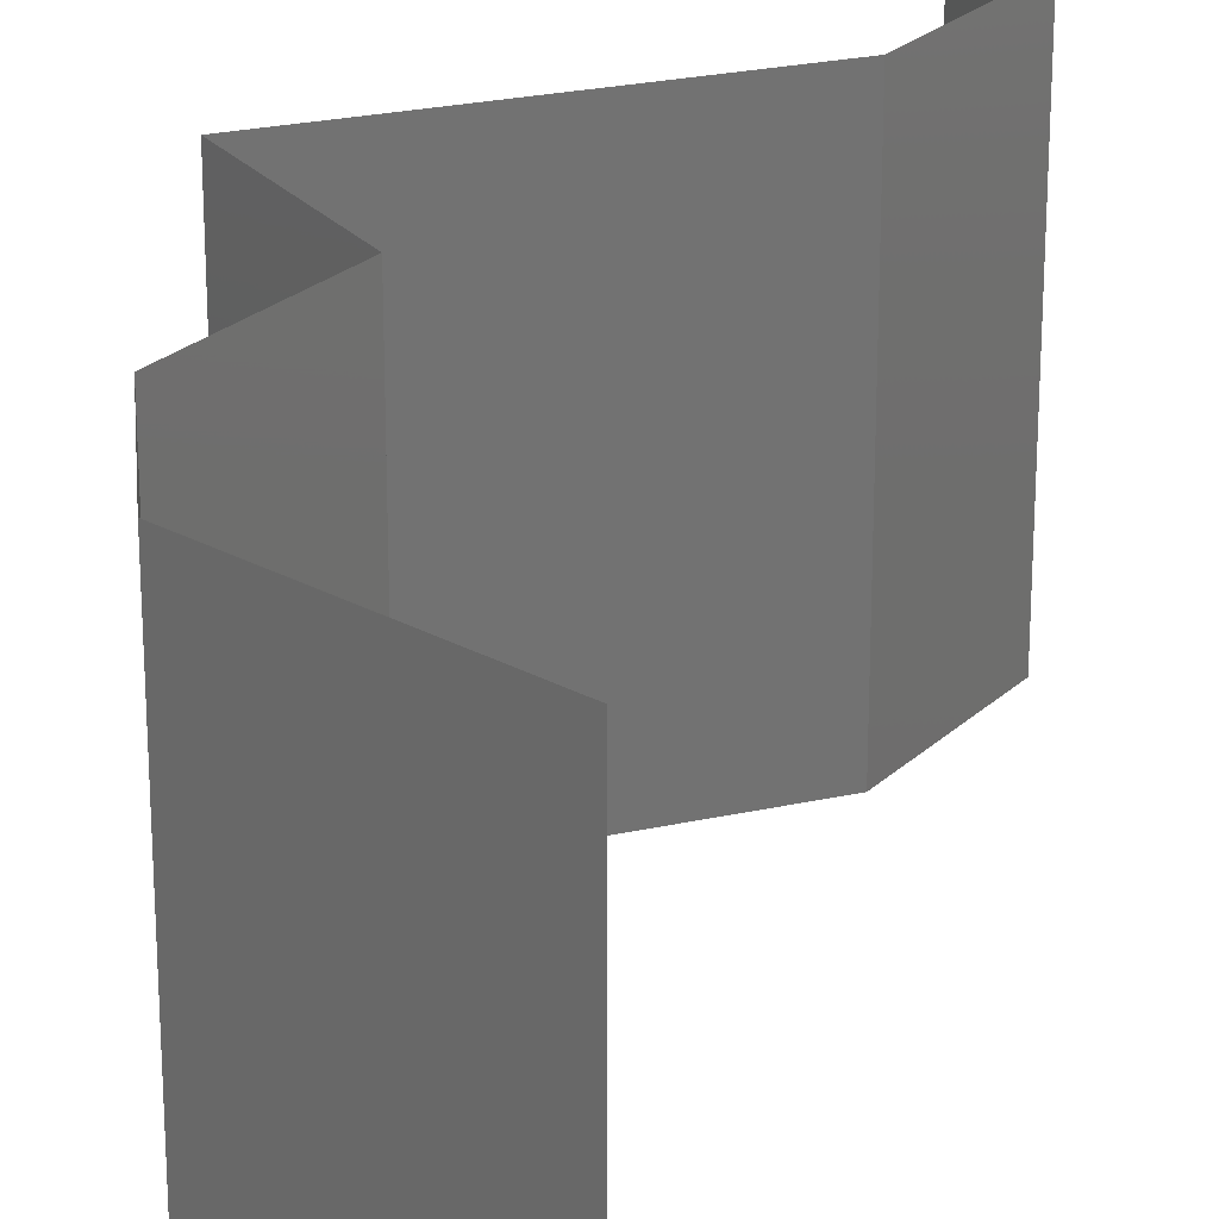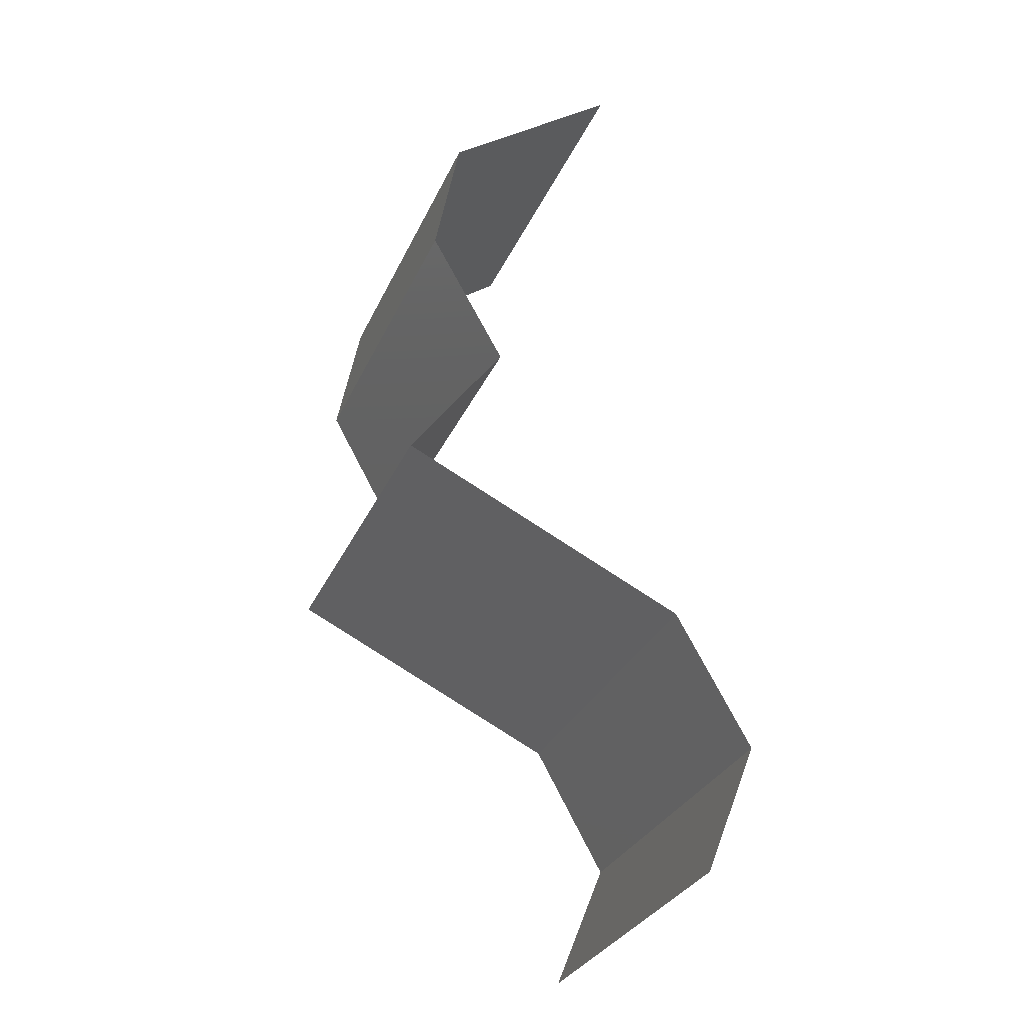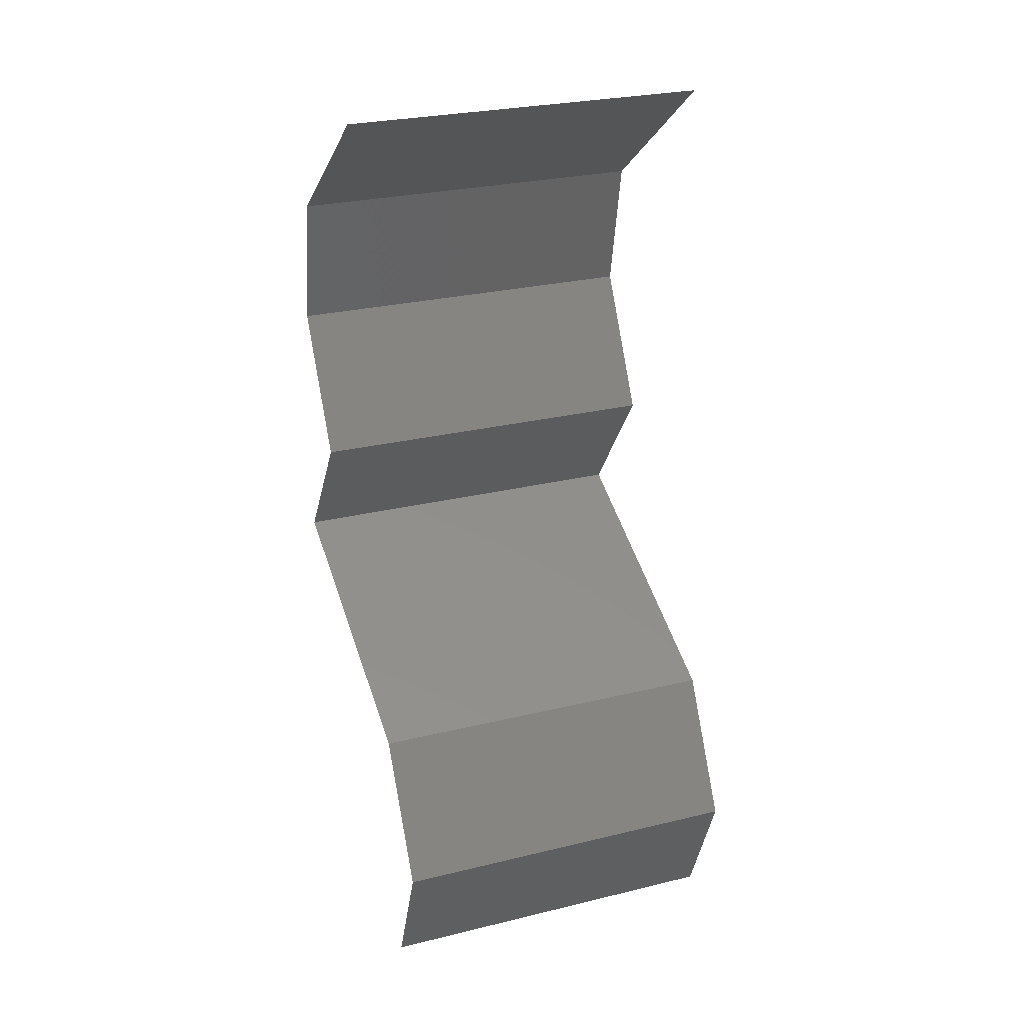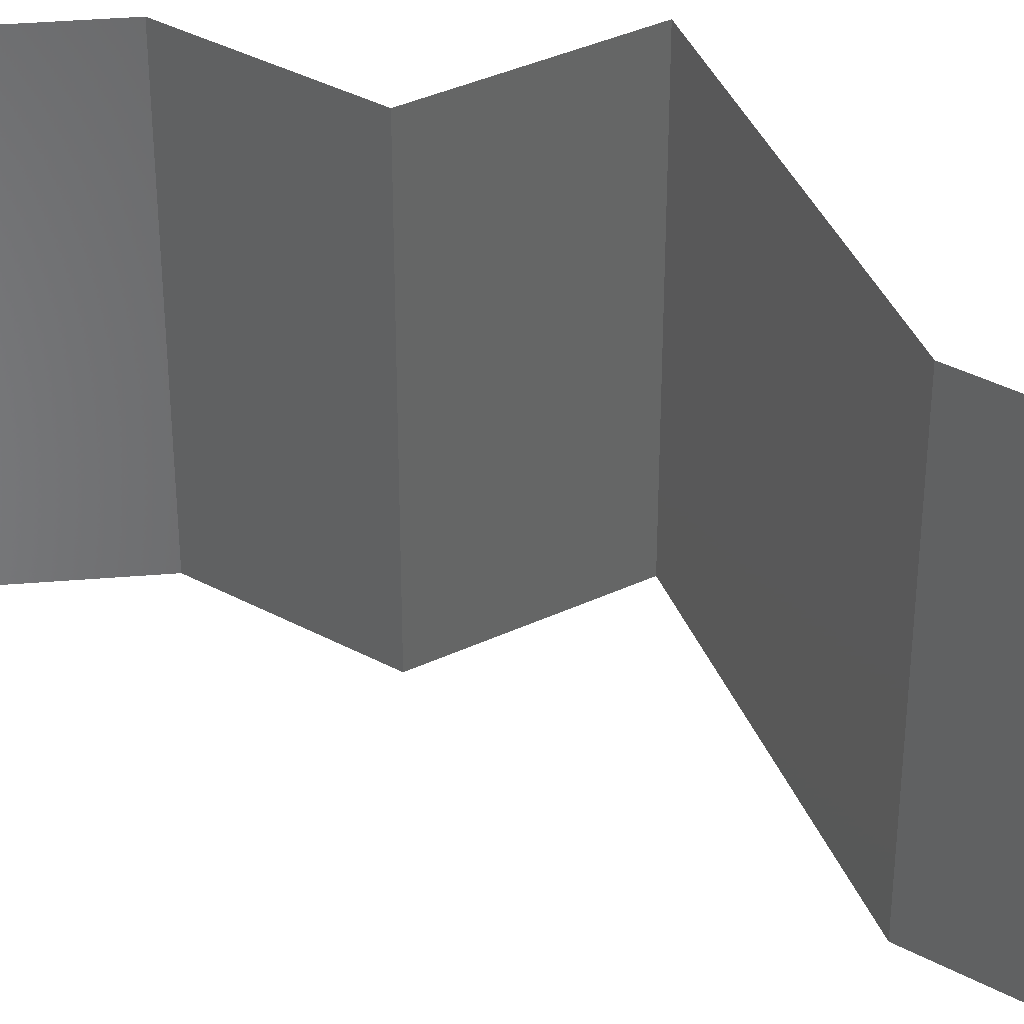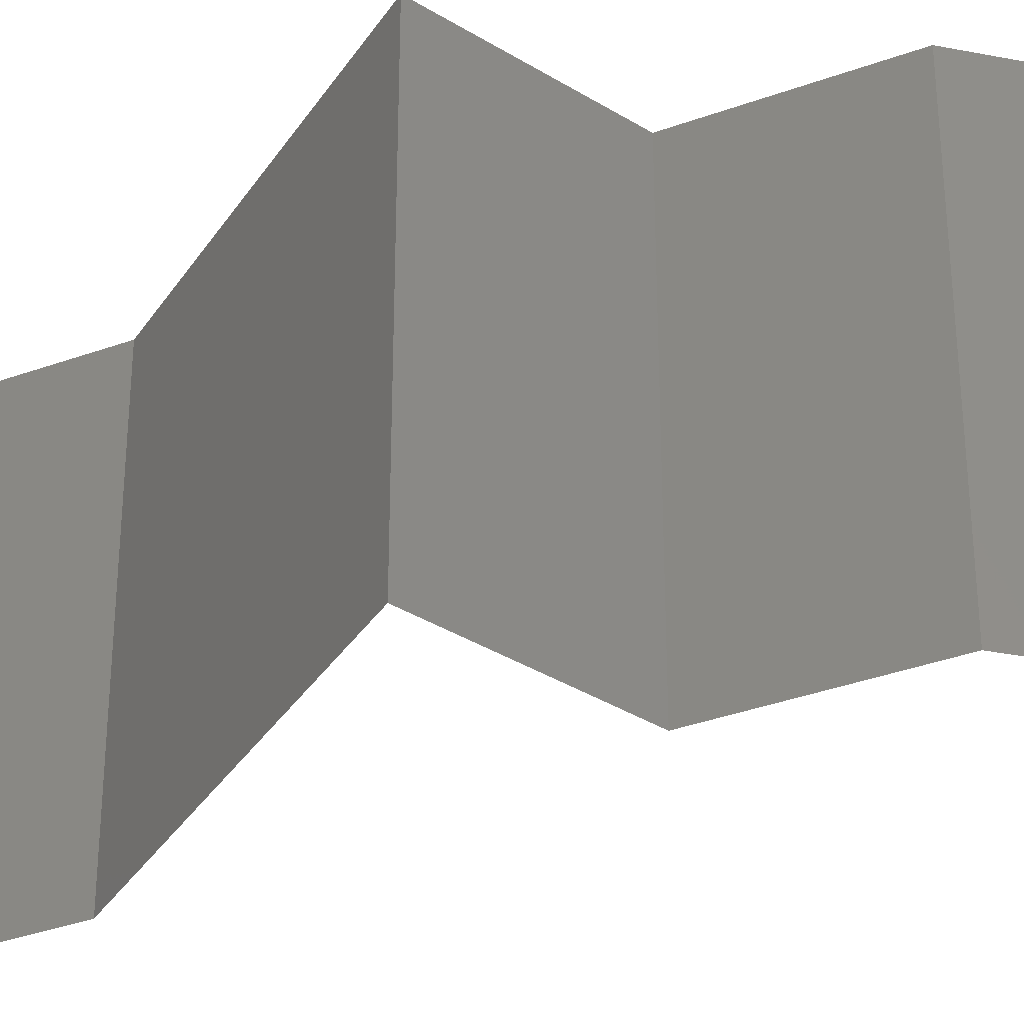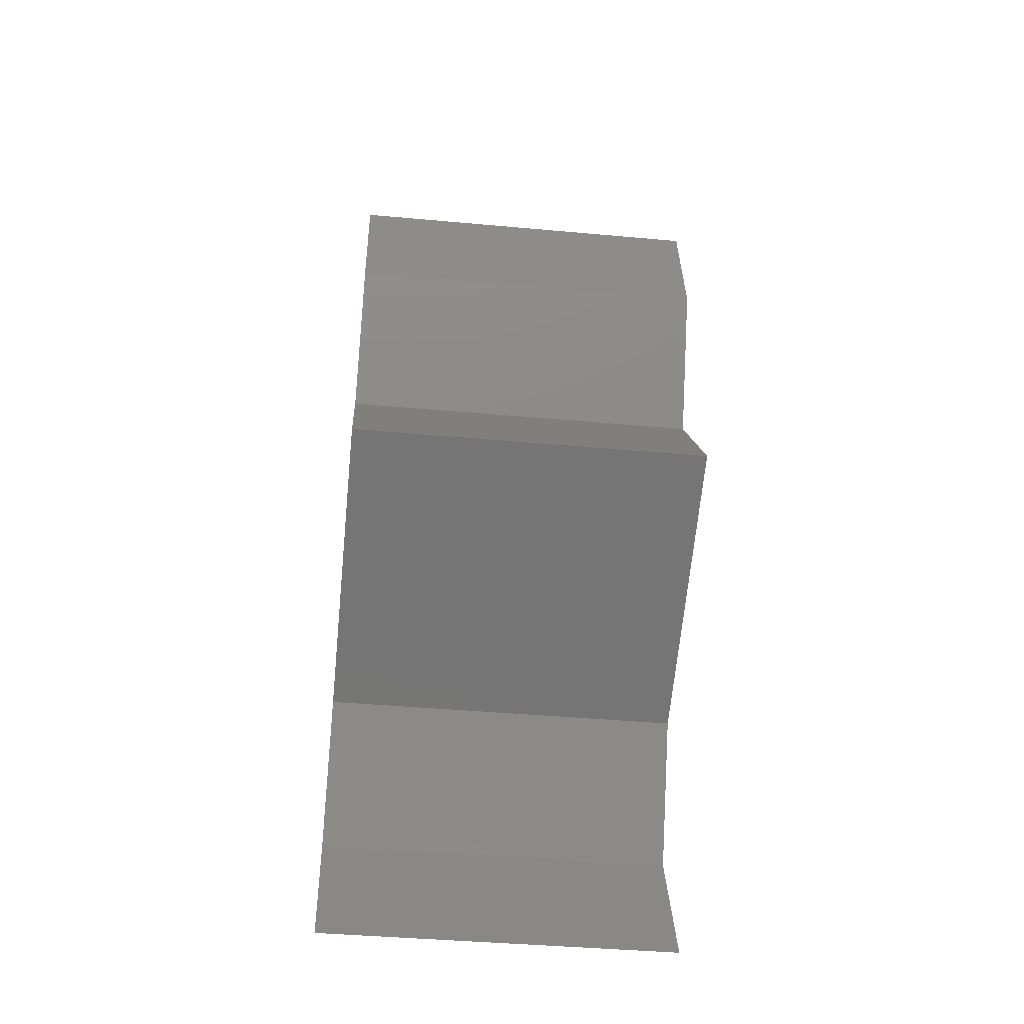
<metadata>
{"format":"stl","ext":"stl","renderer":"f3d","projection":"perspective","resolution":1024,"background":"white","views":[{"elev":24.7,"azim":-174.9,"up":"+Z"},{"elev":-31.5,"azim":158.6,"up":"+Y"},{"elev":27.2,"azim":-110.6,"up":"+Y"},{"elev":38.3,"azim":-85.3,"up":"+Z"},{"elev":-36.0,"azim":86.2,"up":"+Z"},{"elev":-42.4,"azim":83.8,"up":"+Y"}]}
</metadata>
<code>
# stl→obj: 42 verts, 62 faces
v 0.03032 0.0585 0
v 0.03992 0.05119 0
v 0.03512 0.05485 0.00602
v 0.03992 0.05119 0.02
v 0.03032 0.0585 0.02
v 0.03512 0.05485 0.01408
v 0.03992 0.05119 0.01
v 0.03032 0.0585 0.01
v 0.04061 0.04754 0.015
v 0.0413 0.04388 0
v 0.0413 0.04388 0.01
v 0.04061 0.04754 0.005
v 0.0413 0.04388 0.02
v 0.03924 0.04022 0.015
v 0.03717 0.03657 0
v 0.03717 0.03657 0.01
v 0.03924 0.04022 0.005
v 0.03717 0.03657 0.02
v 0.04236 0.02925 0
v 0.04236 0.02925 0.01
v 0.03977 0.03291 0.005
v 0.03977 0.03291 0.015
v 0.04236 0.02925 0.02
v 0.0346 0.0256 0
v 0.03578 0.02615 0.007634
v 0.02683 0.02194 0
v 0.02683 0.02194 0.01
v 0.03085 0.02383 0.004974
v 0.02683 0.02194 0.02
v 0.03214 0.02444 0.01365
v 0.03739 0.02691 0.0143
v 0.0346 0.0256 0.02
v 0.02274 0.01463 0
v 0.02274 0.01463 0.01
v 0.02479 0.01828 0.005
v 0.02479 0.01828 0.015
v 0.02274 0.01463 0.02
v 0.02421 0.01097 0.015
v 0.02569 0.007313 0
v 0.02569 0.007313 0.01
v 0.02421 0.01097 0.005
v 0.02569 0.007313 0.02
f 1 2 3
f 4 5 6
f 2 7 3
f 8 3 6
f 5 8 6
f 3 7 6
f 7 4 6
f 8 1 3
f 4 7 9
f 10 11 12
f 7 2 12
f 11 13 9
f 11 7 12
f 7 11 9
f 13 4 9
f 2 10 12
f 13 11 14
f 15 16 17
f 11 10 17
f 16 18 14
f 18 13 14
f 10 15 17
f 16 11 17
f 11 16 14
f 19 20 21
f 18 16 22
f 20 23 22
f 16 15 21
f 16 20 22
f 15 19 21
f 20 16 21
f 23 18 22
f 19 24 25
f 20 19 25
f 26 27 28
f 27 29 30
f 23 20 31
f 29 32 30
f 30 25 28
f 27 30 28
f 24 26 28
f 32 23 31
f 31 25 30
f 31 20 25
f 25 24 28
f 32 31 30
f 33 34 35
f 29 27 36
f 34 37 36
f 27 26 35
f 26 33 35
f 27 34 36
f 37 29 36
f 34 27 35
f 37 34 38
f 39 40 41
f 40 42 38
f 34 33 41
f 42 37 38
f 33 39 41
f 34 40 38
f 40 34 41

</code>
